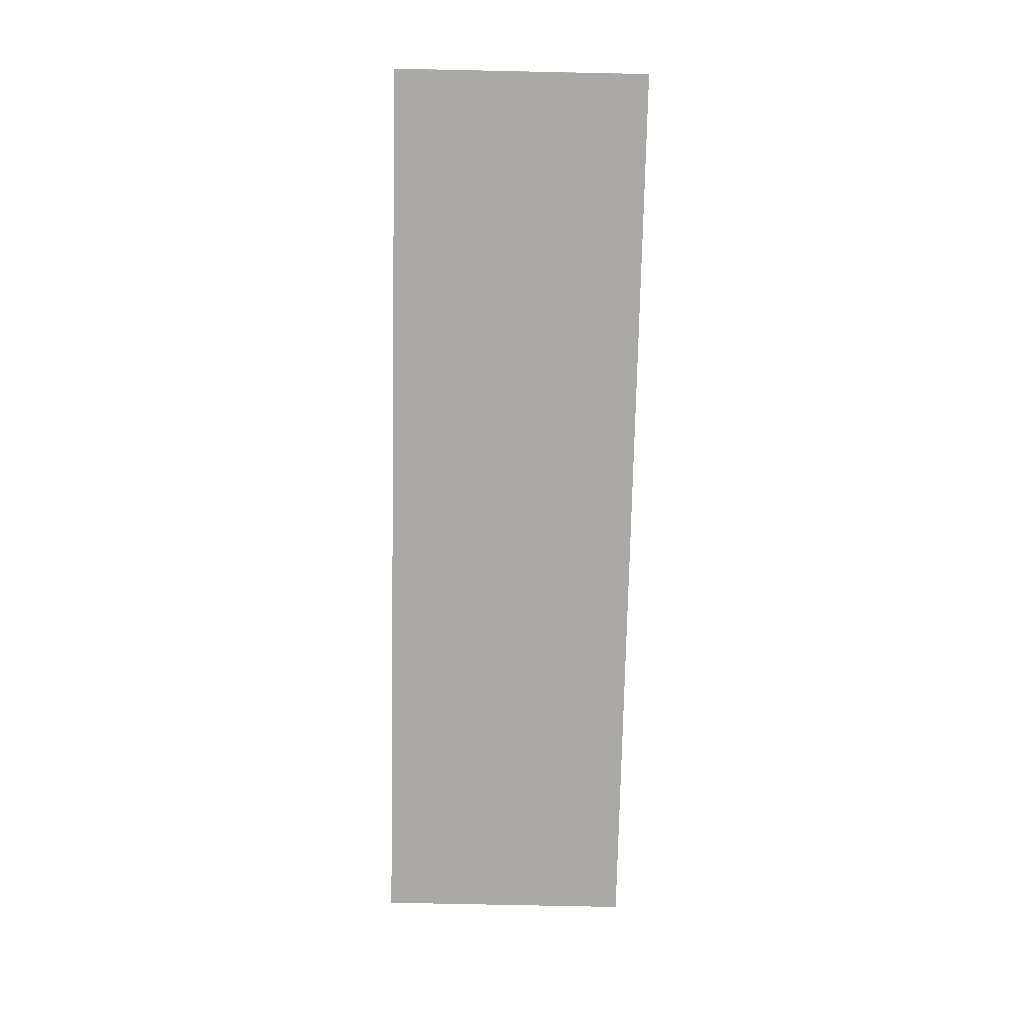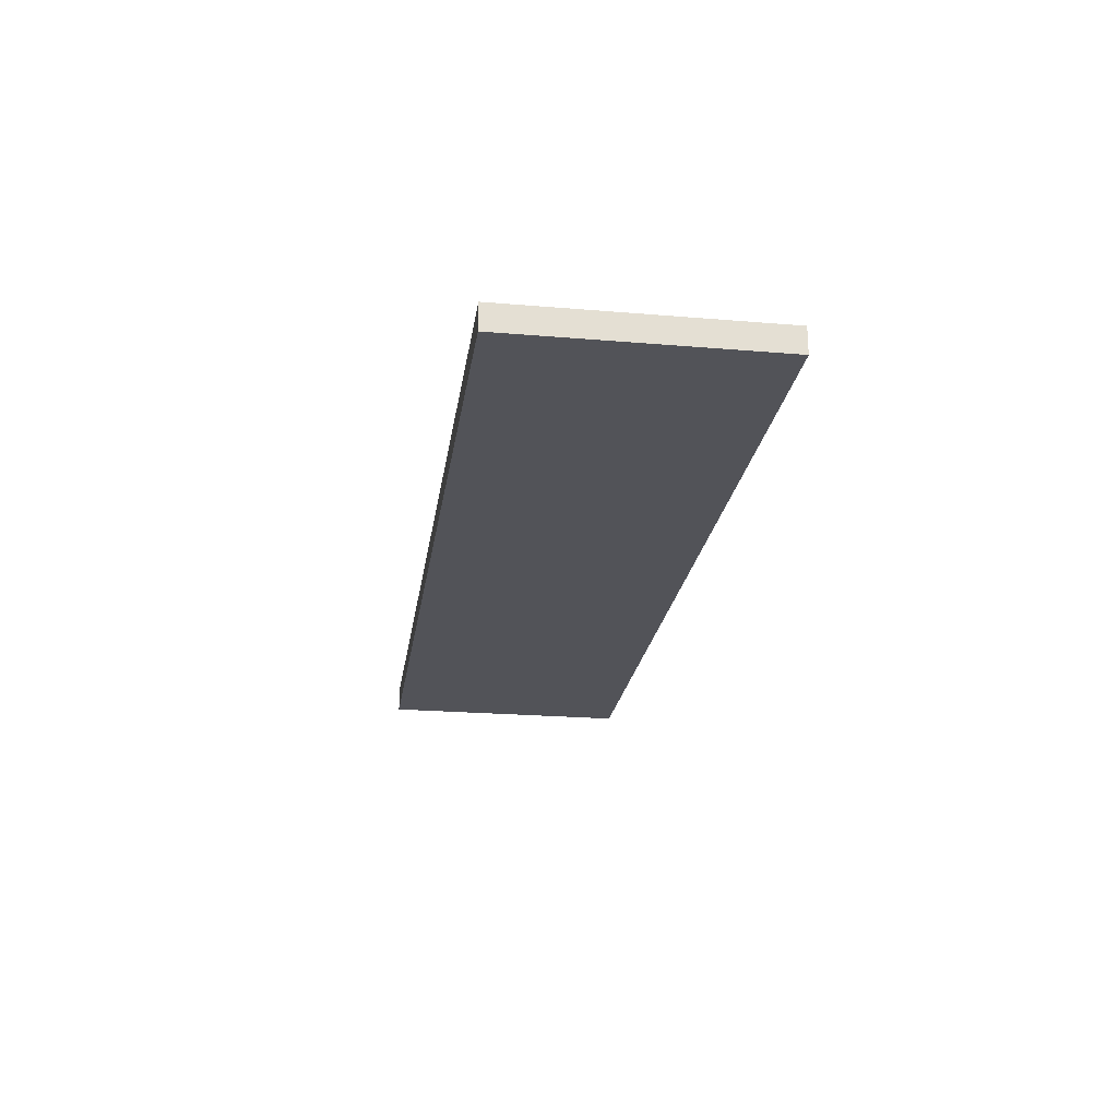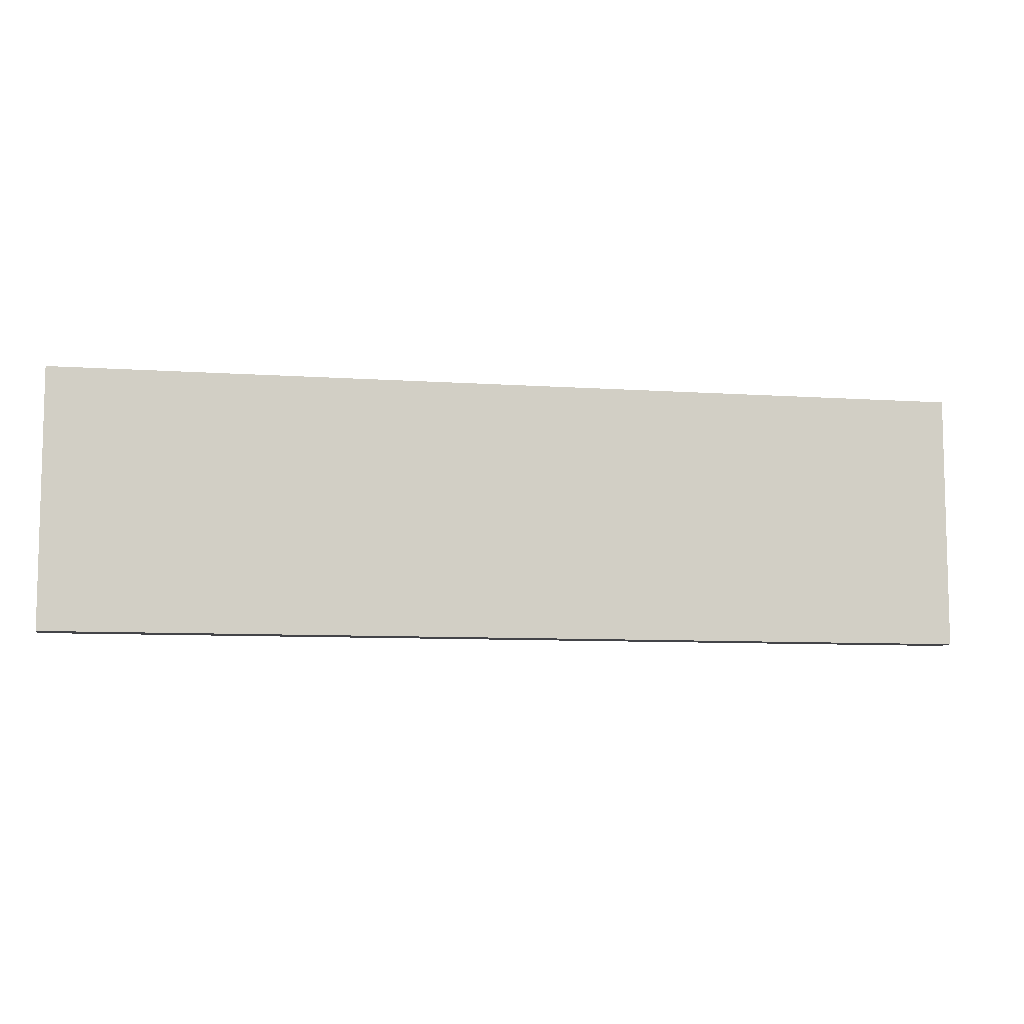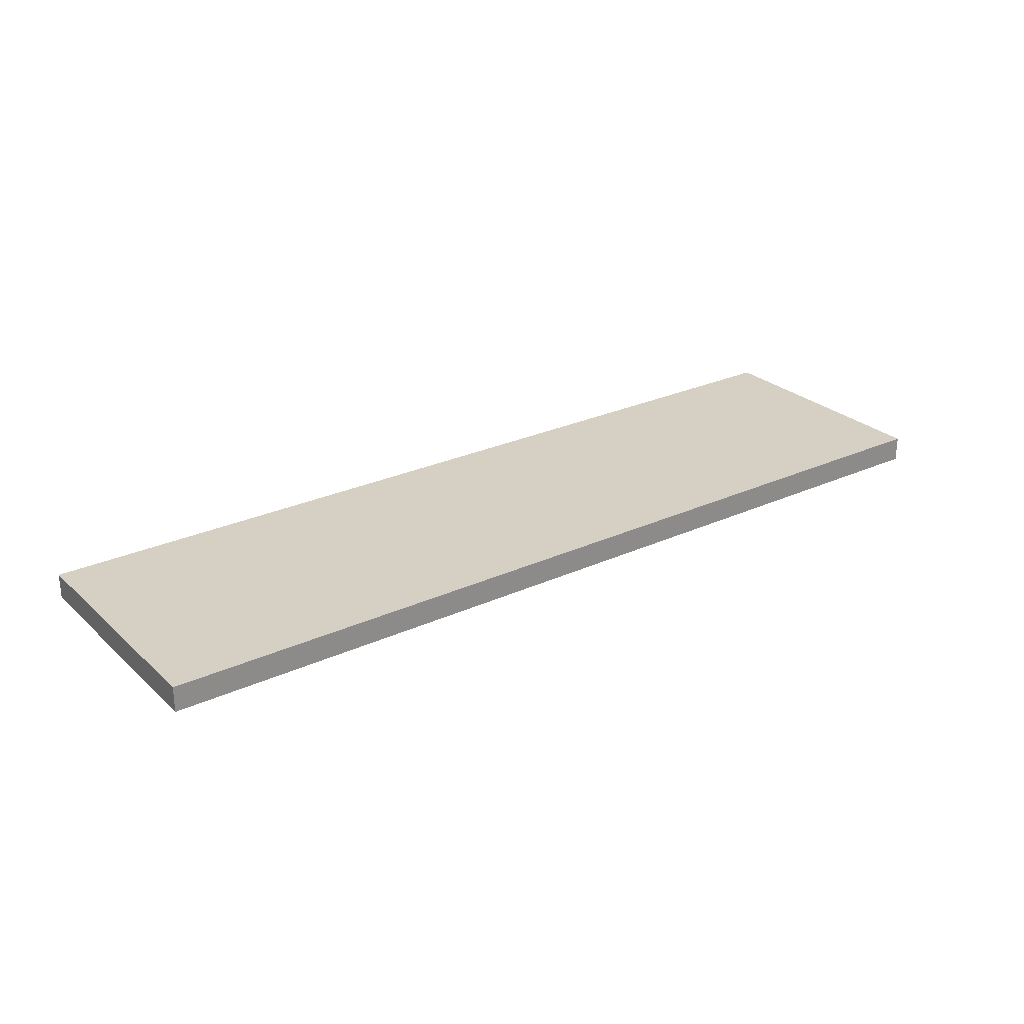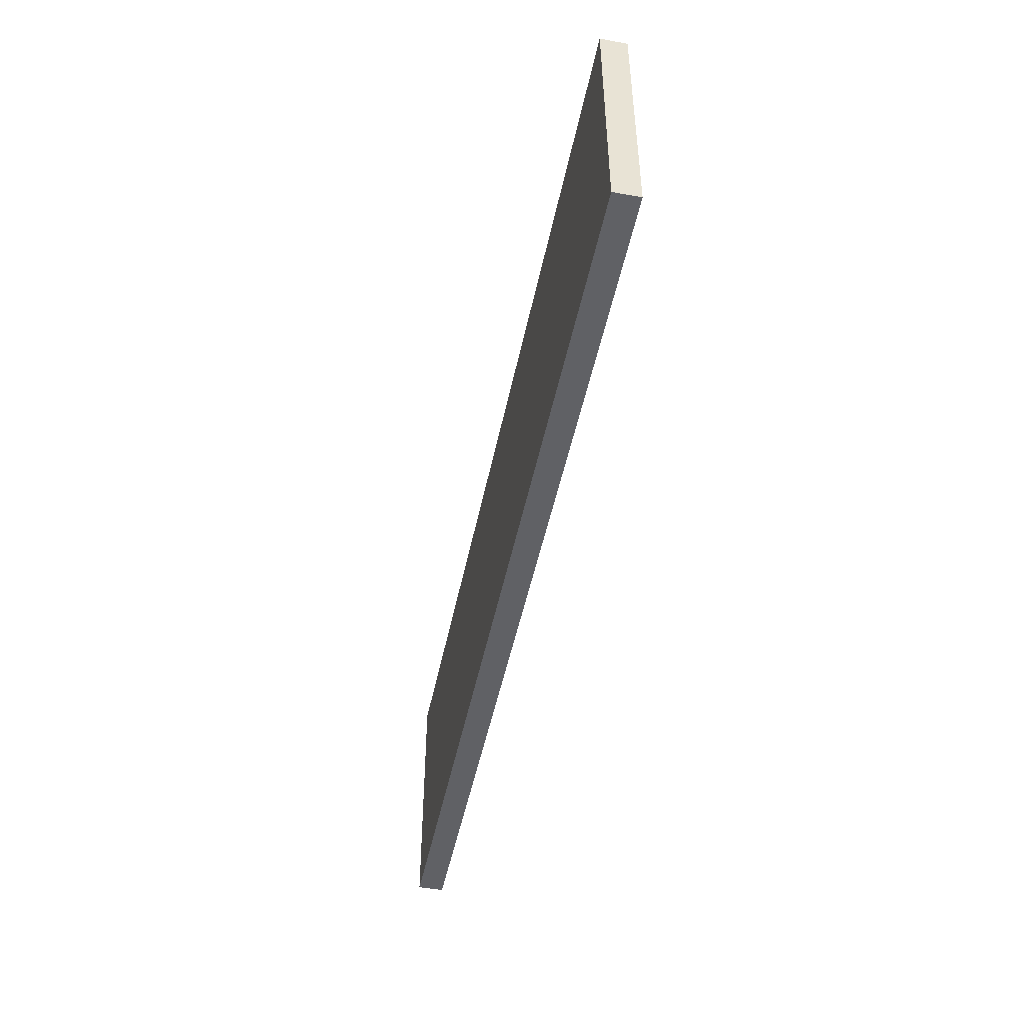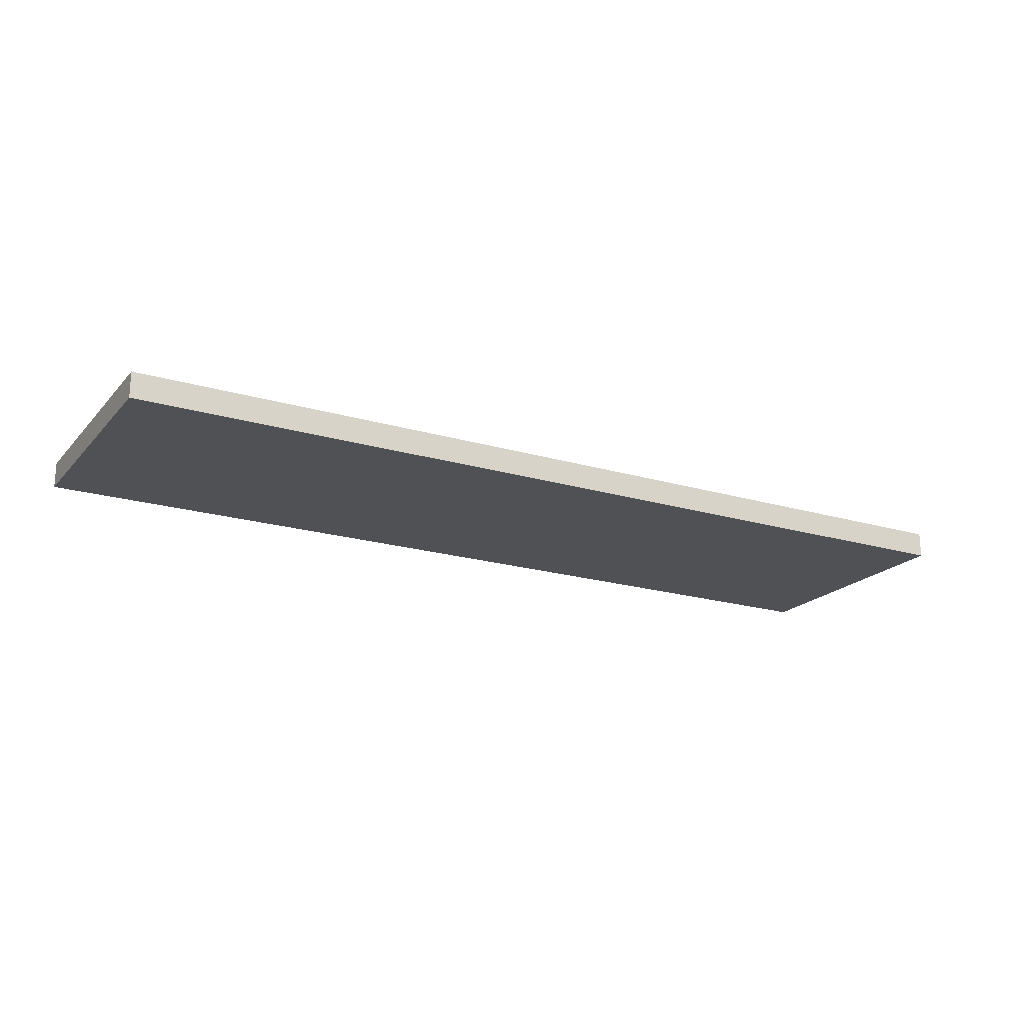
<metadata>
{"format":"obj","ext":"obj","renderer":"f3d","projection":"perspective","resolution":1024,"background":"white","views":[{"elev":-75.1,"azim":-91.2,"up":"+Z"},{"elev":-22.7,"azim":81.8,"up":"+Z"},{"elev":-8.3,"azim":-10.8,"up":"+Y"},{"elev":26.4,"azim":-35.8,"up":"+Z"},{"elev":-48.2,"azim":-101.4,"up":"+Y"},{"elev":-20.0,"azim":151.2,"up":"+Z"}]}
</metadata>
<code>
o drawer_1_front_panel
v 2.7 3.2 2
v 2.7 1.7 2
v 2.7 3.2 1.85
v 2.7 1.7 2
v 2.7 1.7 1.85
v 2.7 3.2 1.85
v -2.7 3.2 1.85
v -2.7 1.7 1.85
v -2.7 3.2 2
v -2.7 1.7 1.85
v -2.7 1.7 2
v -2.7 3.2 2
v -2.7 3.2 1.85
v -2.7 3.2 2
v 2.7 3.2 1.85
v -2.7 3.2 2
v 2.7 3.2 2
v 2.7 3.2 1.85
v -2.7 1.7 2
v -2.7 1.7 1.85
v 2.7 1.7 2
v -2.7 1.7 1.85
v 2.7 1.7 1.85
v 2.7 1.7 2
v -2.7 3.2 2
v -2.7 1.7 2
v 2.7 3.2 2
v -2.7 1.7 2
v 2.7 1.7 2
v 2.7 3.2 2
v 2.7 3.2 1.85
v 2.7 1.7 1.85
v -2.7 3.2 1.85
v 2.7 1.7 1.85
v -2.7 1.7 1.85
v -2.7 3.2 1.85
f 1 2 3
f 4 5 6
f 7 8 9
f 10 11 12
f 13 14 15
f 16 17 18
f 19 20 21
f 22 23 24
f 25 26 27
f 28 29 30
f 31 32 33
f 34 35 36

</code>
